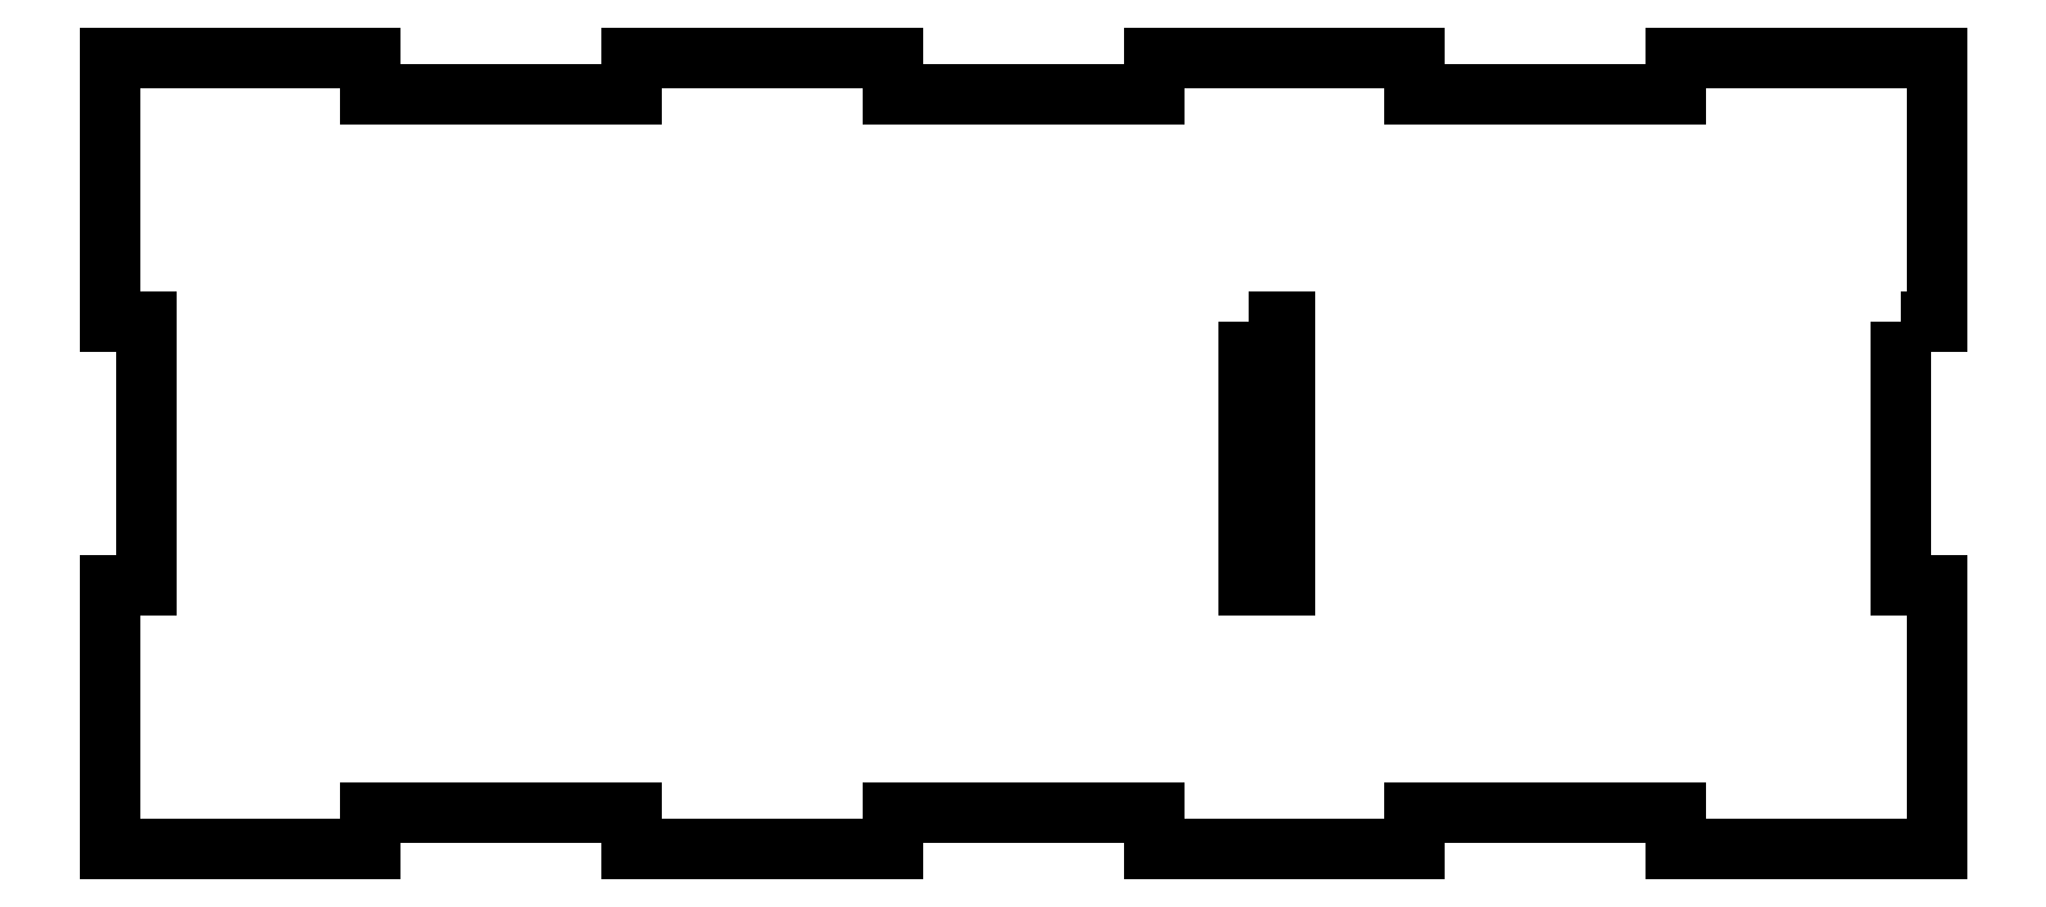
<metadata>
{"format":"dxf","ext":"dxf","renderer":"ezdxf+matplotlib","layout":"modelspace","background":"white","min_lineweight":24,"dpi":150}
</metadata>
<code>
0
SECTION
2
ENTITIES
0
LWPOLYLINE
8
0
90
36
70
1
43
0
10
147
20
-21.67
10
150
20
-21.67
10
150
20
0
10
128.6
20
0
10
128.6
20
-3
10
107.1
20
-3
10
107.1
20
0
10
85.71
20
0
10
85.71
20
-3
10
64.29
20
-3
10
64.29
20
0
10
42.86
20
0
10
42.86
20
-3
10
21.43
20
-3
10
21.43
20
0
10
0
20
0
10
0
20
-21.67
10
3
20
-21.67
10
3
20
-43.33
10
0
20
-43.33
10
-2.465e-31
20
-65
10
21.43
20
-65
10
21.43
20
-62
10
42.86
20
-62
10
42.86
20
-65
10
64.29
20
-65
10
64.29
20
-62
10
85.71
20
-62
10
85.71
20
-65
10
107.1
20
-65
10
107.1
20
-62
10
128.6
20
-62
10
128.6
20
-65
10
150
20
-65
10
150
20
-43.33
10
147
20
-43.33
0
LWPOLYLINE
8
0
90
4
70
1
43
0
10
93.5
20
-21.67
10
96.5
20
-21.67
10
96.5
20
-43.33
10
93.5
20
-43.33
0
ENDSEC
0
EOF

</code>
